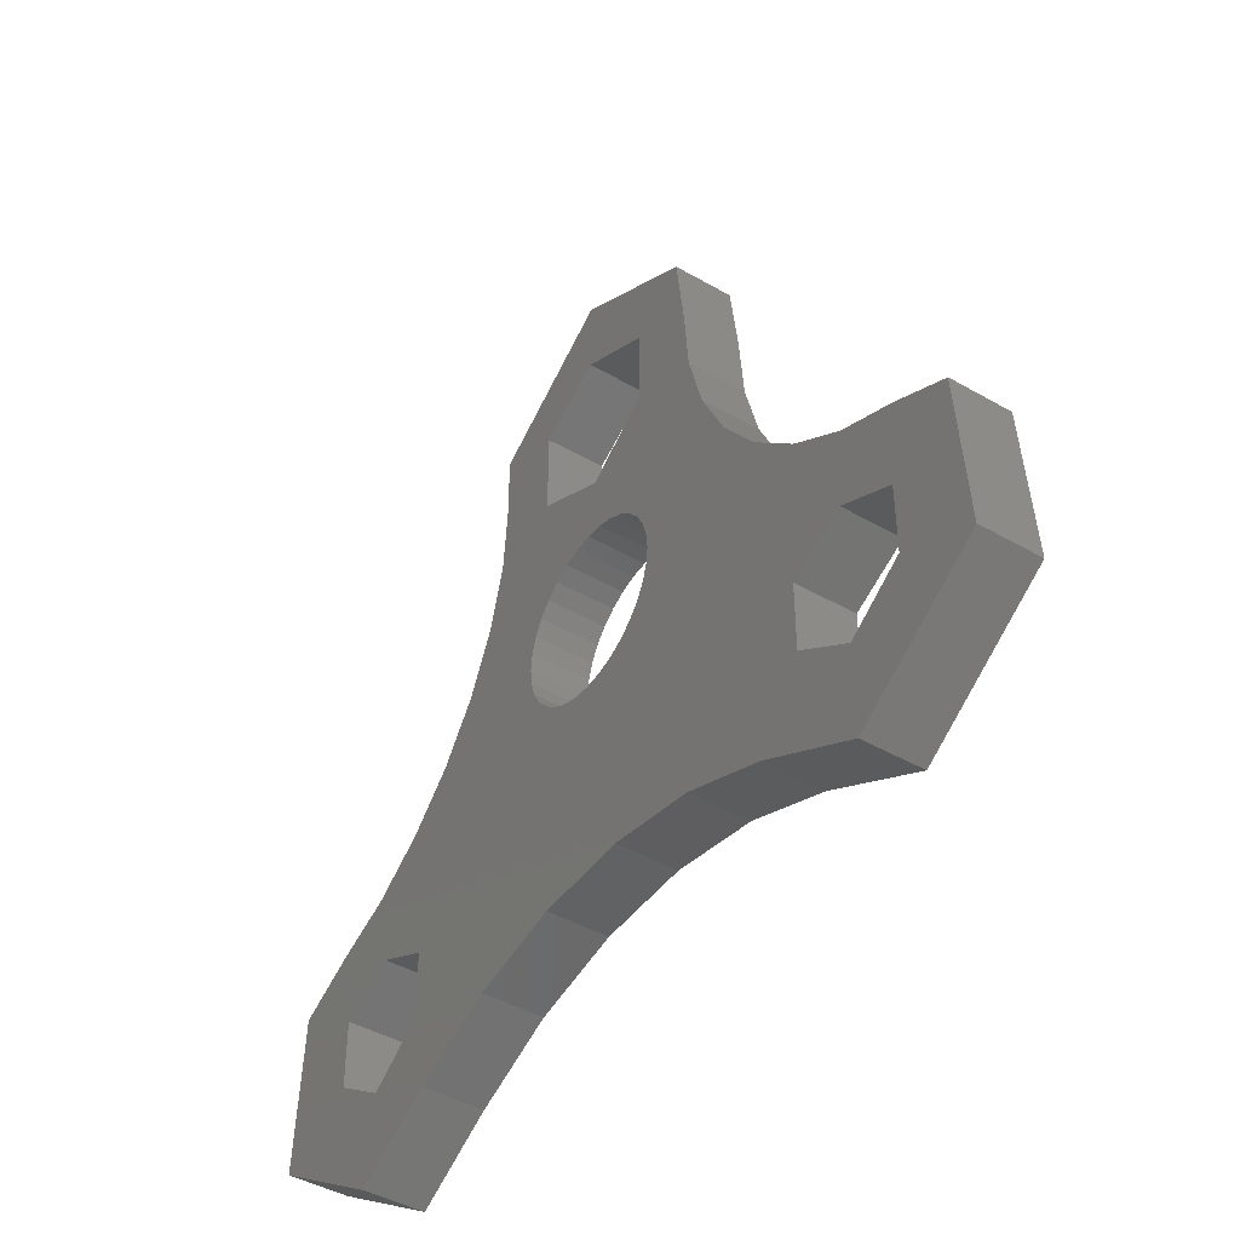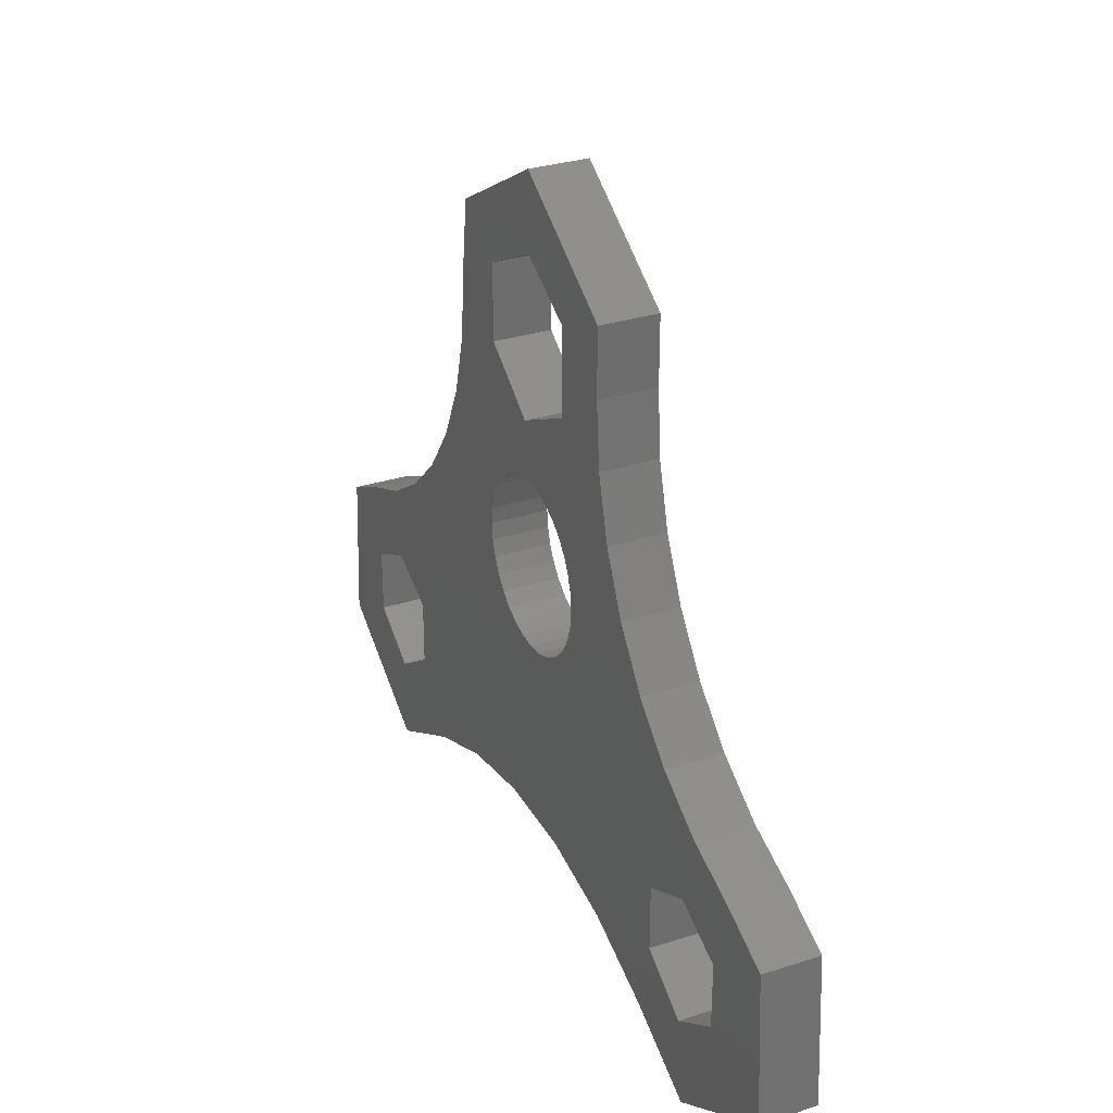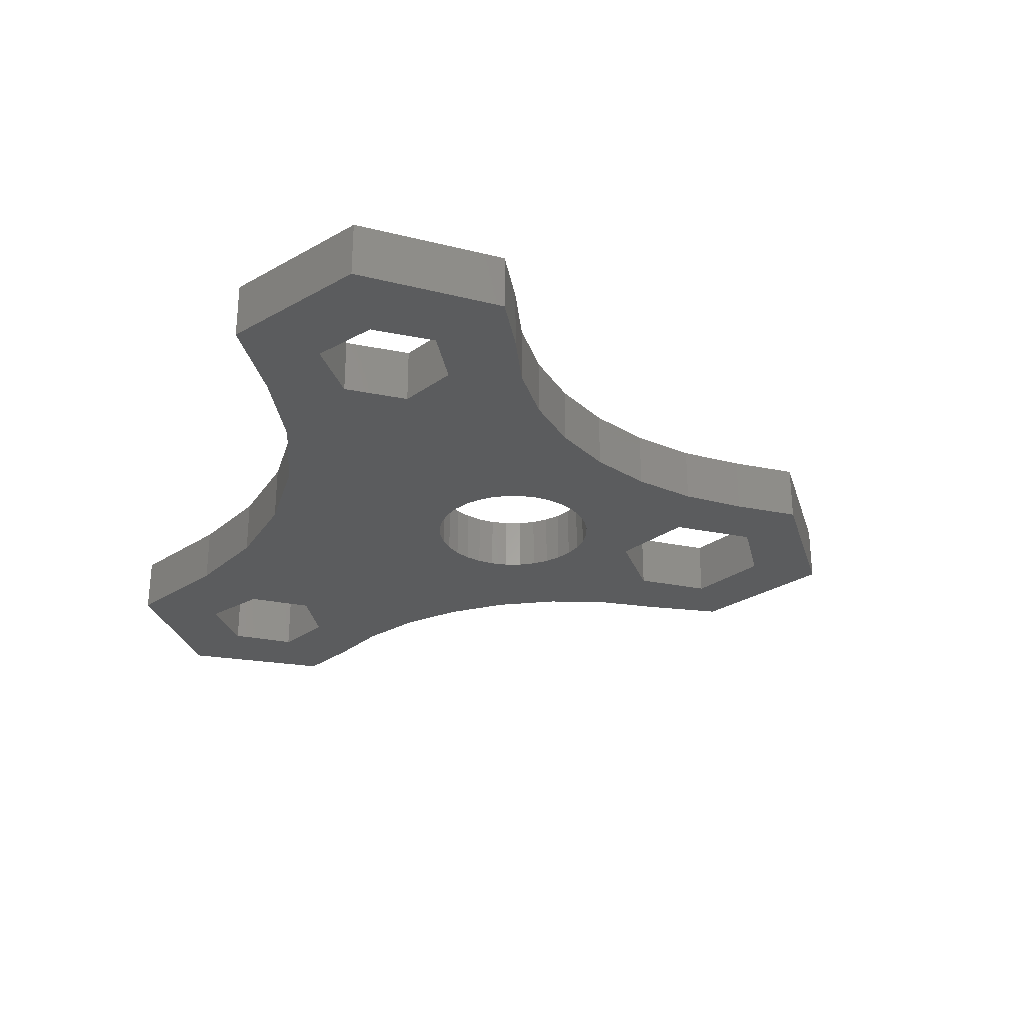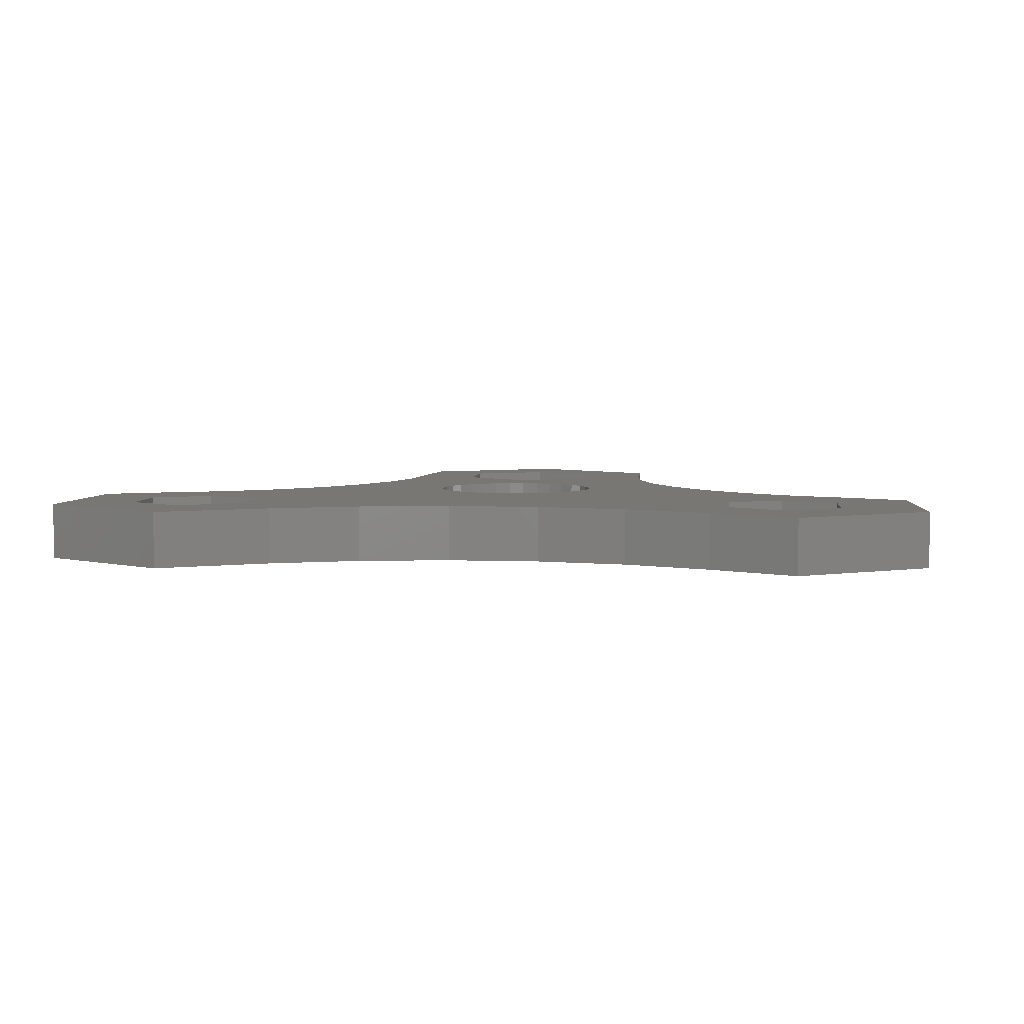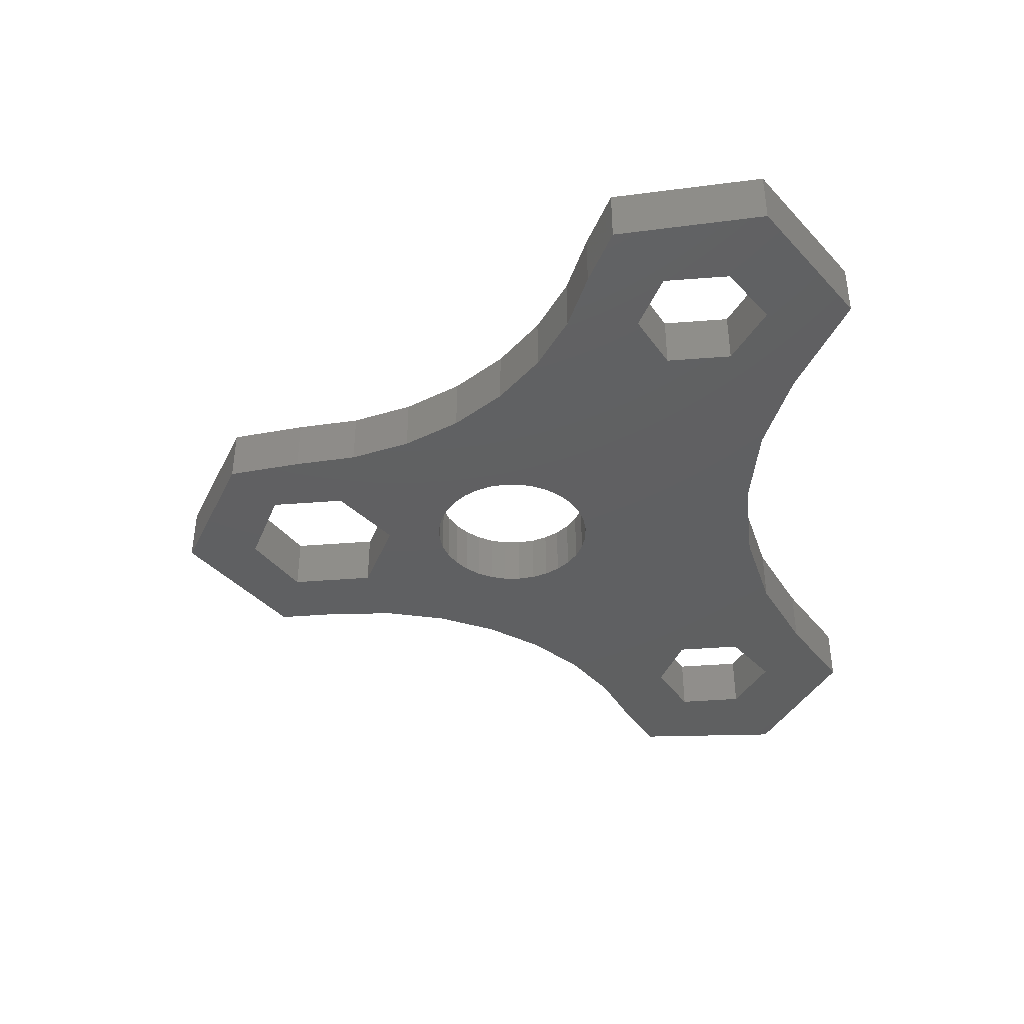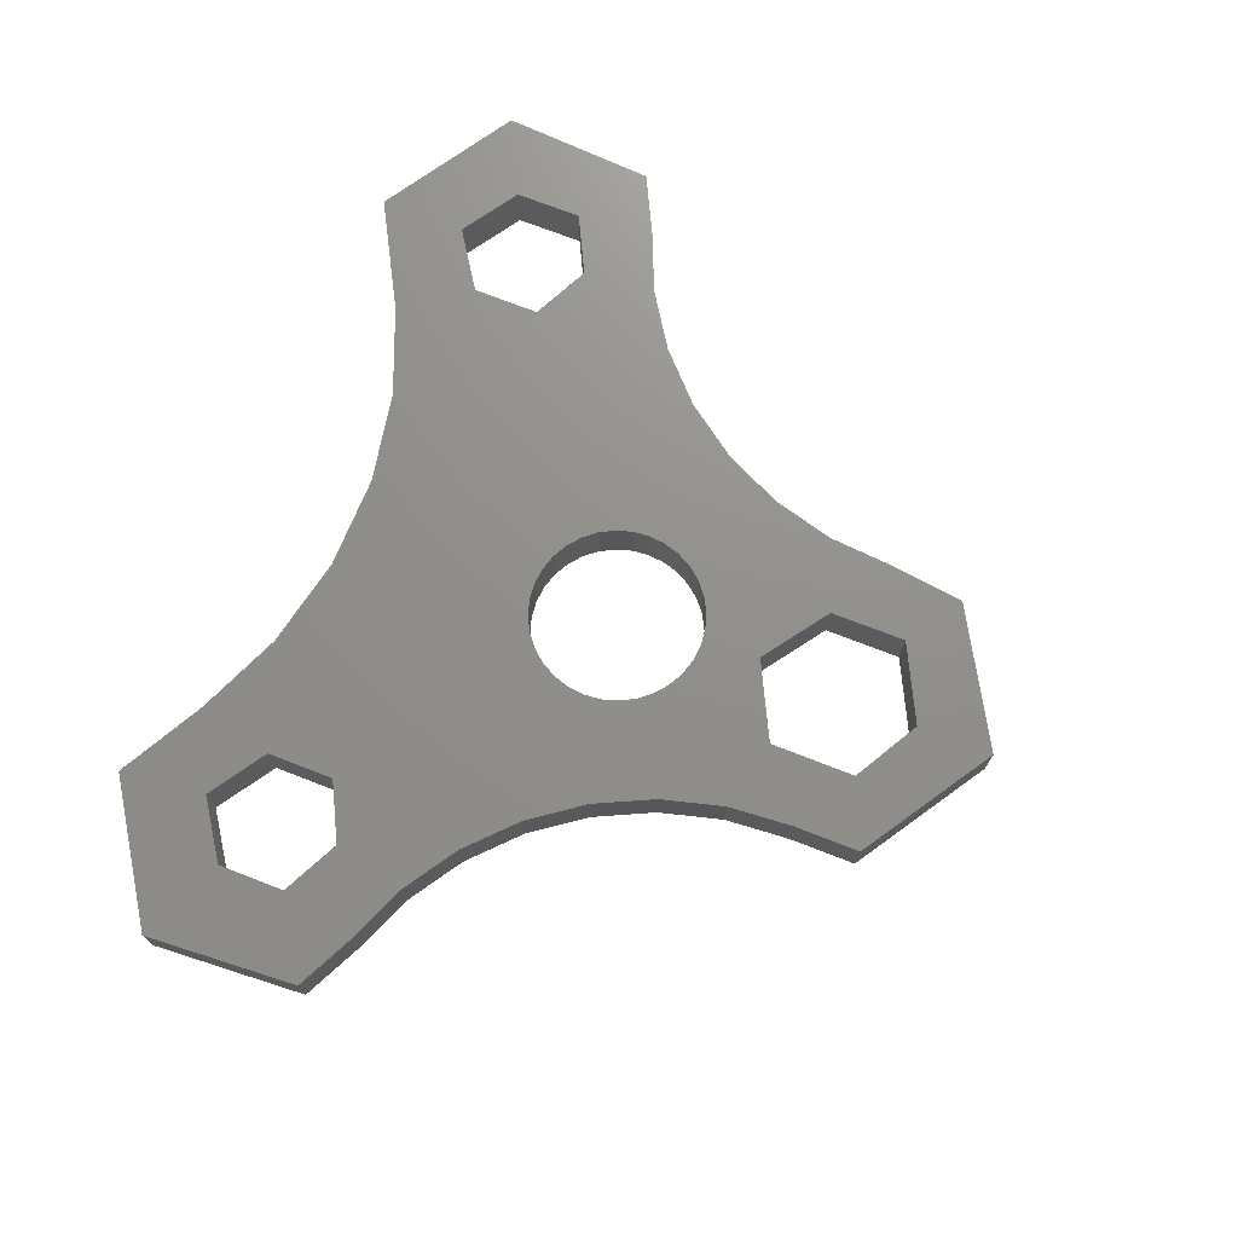
<metadata>
{"format":"stl","ext":"stl","renderer":"f3d","projection":"perspective","resolution":1024,"background":"white","views":[{"elev":-44.3,"azim":-123.9,"up":"+Y"},{"elev":30.5,"azim":64.9,"up":"+Y"},{"elev":-28.5,"azim":73.0,"up":"+Z"},{"elev":4.7,"azim":6.2,"up":"+Z"},{"elev":-40.6,"azim":-84.5,"up":"+Z"},{"elev":72.6,"azim":111.3,"up":"+Z"}]}
</metadata>
<code>
# stl→obj: 162 verts, 336 faces
v -0.3197 -0.09219 0.04688
v -0.2645 -0.1317 0.04688
v -0.2704 -0.07141 0.04688
v -0.3671 -0.1159 0.04688
v -0.06711 0.002549 0.04688
v -0.1868 -0.004989 0.04688
v -0.06574 -0.01131 0.04688
v -0.06574 0.01641 0.04688
v 0.075 0.002549 0.04688
v 0.1868 -0.004989 0.04688
v 0.07363 0.01641 0.04688
v 0.07363 -0.01131 0.04688
v 0.05419 -0.04769 0.04688
v 0.2256 -0.04201 0.04688
v 0.06303 -0.03693 0.04688
v 0.04742 -0.2261 0.04688
v 0.003947 -0.0685 0.04688
v -0.02973 -0.2244 0.04688
v -0.003947 0.121 0.04688
v 0.003947 0.0736 0.04688
v 0.05921 0.1525 0.04688
v -0.2256 -0.04201 0.04688
v -0.2645 -0.2422 0.04688
v -0.1776 -0.2659 0.04688
v -0.1057 -0.2379 0.04688
v 0.2566 -0.1317 0.04688
v 0.3197 -0.09219 0.04688
v 0.2704 -0.07141 0.04688
v 0.04342 -0.05653 0.04688
v 0.03114 -0.06309 0.04688
v 0.01781 -0.06714 0.04688
v 0.2092 -0.1553 0.04688
v -0.05921 0.1604 0.04688
v -0.05921 0.2236 0.04688
v -0.1066 0.2552 0.04688
v -0.1145 0.192 0.04688
v -0.1187 0.1386 0.04688
v -0.2171 -0.2106 0.04688
v -0.2171 -0.1553 0.04688
v 0.3671 -0.1159 0.04688
v 0.3039 -0.1553 0.04688
v 0.3039 -0.2106 0.04688
v 0.375 -0.2422 0.04688
v -0.009914 -0.06714 0.04688
v -0.02324 -0.06309 0.04688
v -0.03553 -0.05653 0.04688
v -0.04629 -0.04769 0.04688
v -0.05513 -0.03693 0.04688
v -0.1325 0.08685 0.04688
v -0.1555 0.03845 0.04688
v -0.05513 0.04202 0.04688
v -0.04629 0.05279 0.04688
v -0.03553 0.06163 0.04688
v -0.02324 0.06819 0.04688
v -0.009914 0.07224 0.04688
v -0.0617 -0.02464 0.04688
v 0.1325 0.08685 0.04688
v 0.1187 0.1386 0.04688
v 0.01781 0.07224 0.04688
v 0.03114 0.06819 0.04688
v 0.04342 0.06163 0.04688
v 0.05419 0.05279 0.04688
v 0.06303 0.04202 0.04688
v 0.1555 0.03845 0.04688
v -0.2645 -0.3132 0.04688
v -0.375 -0.2422 0.04688
v -0.3118 -0.2106 0.04688
v 0.003947 0.3183 0.04688
v 0.003947 0.2552 0.04688
v 0.1145 0.2473 0.04688
v 0.05921 0.2236 0.04688
v 0.1145 0.192 0.04688
v 0.1934 -0.2738 0.04688
v 0.2645 -0.3132 0.04688
v 0.2566 -0.2422 0.04688
v 0.2092 -0.2106 0.04688
v 0.1228 -0.2427 0.04688
v -0.3118 -0.1553 0.04688
v -0.0617 0.02974 0.04688
v 0.06959 0.02974 0.04688
v 0.06959 -0.02464 0.04688
v -0.2704 -0.07141 0
v -0.2645 -0.1317 0
v -0.3197 -0.09219 0
v -0.3671 -0.1159 0
v -0.06574 -0.01131 0
v -0.1868 -0.004989 0
v -0.06711 0.002549 0
v -0.06574 0.01641 0
v 0.07363 0.01641 0
v 0.1868 -0.004989 0
v 0.075 0.002549 0
v 0.07363 -0.01131 0
v 0.06303 -0.03693 0
v 0.2256 -0.04201 0
v 0.05419 -0.04769 0
v -0.02973 -0.2244 0
v 0.003947 -0.0685 0
v 0.04742 -0.2261 0
v 0.05921 0.1525 0
v 0.003947 0.0736 0
v -0.003947 0.121 0
v -0.2256 -0.04201 0
v -0.1057 -0.2379 0
v -0.1776 -0.2659 0
v -0.2645 -0.2422 0
v 0.2566 -0.1317 0
v 0.2092 -0.1553 0
v 0.01781 -0.06714 0
v 0.03114 -0.06309 0
v 0.04342 -0.05653 0
v 0.2704 -0.07141 0
v 0.3197 -0.09219 0
v -0.05921 0.1604 0
v -0.1187 0.1386 0
v -0.1145 0.192 0
v -0.1066 0.2552 0
v -0.05921 0.2236 0
v -0.2171 -0.2106 0
v -0.2171 -0.1553 0
v 0.3671 -0.1159 0
v 0.375 -0.2422 0
v 0.3039 -0.2106 0
v 0.3039 -0.1553 0
v -0.05513 -0.03693 0
v -0.04629 -0.04769 0
v -0.03553 -0.05653 0
v -0.02324 -0.06309 0
v -0.009914 -0.06714 0
v -0.1325 0.08685 0
v -0.009914 0.07224 0
v -0.02324 0.06819 0
v -0.03553 0.06163 0
v -0.04629 0.05279 0
v -0.05513 0.04202 0
v -0.1555 0.03845 0
v -0.0617 -0.02464 0
v 0.1325 0.08685 0
v 0.1555 0.03845 0
v 0.06303 0.04202 0
v 0.05419 0.05279 0
v 0.04342 0.06163 0
v 0.03114 0.06819 0
v 0.01781 0.07224 0
v 0.1187 0.1386 0
v -0.3118 -0.2106 0
v -0.375 -0.2422 0
v -0.2645 -0.3132 0
v 0.1145 0.192 0
v 0.05921 0.2236 0
v 0.1145 0.2473 0
v 0.003947 0.2552 0
v 0.003947 0.3183 0
v 0.2566 -0.2422 0
v 0.2645 -0.3132 0
v 0.1934 -0.2738 0
v 0.1228 -0.2427 0
v 0.2092 -0.2106 0
v -0.3118 -0.1553 0
v -0.0617 0.02974 0
v 0.06959 0.02974 0
v 0.06959 -0.02464 0
f 1 2 3
f 1 4 2
f 5 6 7
f 5 8 6
f 9 10 11
f 9 12 10
f 13 14 15
f 16 17 18
f 19 20 21
f 2 22 3
f 23 24 25
f 26 27 28
f 26 28 14
f 26 14 13
f 26 13 29
f 26 29 30
f 26 30 31
f 26 31 17
f 26 17 32
f 33 34 35
f 33 35 36
f 33 36 37
f 33 37 19
f 38 23 25
f 38 25 18
f 38 18 17
f 38 17 39
f 40 27 26
f 40 26 41
f 40 41 42
f 40 42 43
f 39 17 44
f 39 44 45
f 39 45 46
f 39 46 47
f 39 47 48
f 39 48 22
f 39 22 2
f 49 50 51
f 49 51 52
f 49 52 53
f 49 53 54
f 49 54 55
f 49 55 20
f 49 20 19
f 49 19 37
f 22 48 56
f 22 56 7
f 22 7 6
f 57 58 21
f 57 21 20
f 57 20 59
f 57 59 60
f 57 60 61
f 57 61 62
f 57 62 63
f 57 63 64
f 65 24 66
f 66 24 23
f 66 23 67
f 35 34 68
f 68 34 69
f 68 69 70
f 70 69 71
f 70 71 72
f 72 71 21
f 72 21 58
f 73 74 75
f 75 74 43
f 75 43 42
f 32 17 76
f 76 17 16
f 76 16 75
f 75 16 77
f 75 77 73
f 66 67 4
f 4 67 78
f 4 78 2
f 6 8 50
f 50 8 79
f 50 79 51
f 11 10 80
f 80 10 64
f 80 64 63
f 10 12 14
f 14 12 81
f 14 81 15
f 82 83 84
f 83 85 84
f 86 87 88
f 87 89 88
f 90 91 92
f 91 93 92
f 94 95 96
f 97 98 99
f 100 101 102
f 82 103 83
f 104 105 106
f 107 108 98
f 107 98 109
f 107 109 110
f 107 110 111
f 107 111 96
f 107 96 95
f 107 95 112
f 107 112 113
f 114 102 115
f 114 115 116
f 114 116 117
f 114 117 118
f 119 120 98
f 119 98 97
f 119 97 104
f 119 104 106
f 121 122 123
f 121 123 124
f 121 124 107
f 121 107 113
f 120 83 103
f 120 103 125
f 120 125 126
f 120 126 127
f 120 127 128
f 120 128 129
f 120 129 98
f 130 115 102
f 130 102 101
f 130 101 131
f 130 131 132
f 130 132 133
f 130 133 134
f 130 134 135
f 130 135 136
f 103 87 86
f 103 86 137
f 103 137 125
f 138 139 140
f 138 140 141
f 138 141 142
f 138 142 143
f 138 143 144
f 138 144 101
f 138 101 100
f 138 100 145
f 146 106 147
f 147 106 105
f 147 105 148
f 145 100 149
f 149 100 150
f 149 150 151
f 151 150 152
f 151 152 153
f 153 152 118
f 153 118 117
f 123 122 154
f 154 122 155
f 154 155 156
f 156 157 154
f 154 157 99
f 154 99 158
f 158 99 98
f 158 98 108
f 83 159 85
f 85 159 146
f 85 146 147
f 135 160 136
f 136 160 89
f 136 89 87
f 140 139 161
f 161 139 91
f 161 91 90
f 94 162 95
f 95 162 93
f 95 93 91
f 32 76 108
f 108 76 158
f 76 75 158
f 158 75 154
f 75 42 154
f 154 42 123
f 42 41 123
f 123 41 124
f 41 26 124
f 124 26 107
f 26 32 107
f 107 32 108
f 33 19 114
f 114 19 102
f 19 21 102
f 102 21 100
f 21 71 100
f 100 71 150
f 71 69 150
f 150 69 152
f 69 34 152
f 152 34 118
f 34 33 118
f 118 33 114
f 67 23 146
f 146 23 106
f 23 38 106
f 106 38 119
f 38 39 119
f 119 39 120
f 39 2 120
f 120 2 83
f 2 78 83
f 83 78 159
f 78 67 159
f 159 67 146
f 101 55 131
f 131 55 54
f 131 54 132
f 132 54 53
f 132 53 133
f 133 53 52
f 133 52 134
f 134 52 51
f 134 51 135
f 135 51 79
f 135 79 160
f 160 79 8
f 160 8 89
f 89 8 5
f 89 5 88
f 55 101 20
f 20 101 144
f 20 144 59
f 59 144 143
f 59 143 60
f 60 143 142
f 60 142 61
f 61 142 141
f 61 141 62
f 62 141 140
f 62 140 63
f 63 140 161
f 63 161 80
f 80 161 90
f 80 90 11
f 11 90 92
f 11 92 9
f 98 31 109
f 109 31 30
f 109 30 110
f 110 30 29
f 110 29 111
f 111 29 13
f 111 13 96
f 96 13 15
f 96 15 94
f 94 15 81
f 94 81 162
f 162 81 12
f 162 12 93
f 93 12 9
f 93 9 92
f 31 98 17
f 17 98 129
f 17 129 44
f 44 129 128
f 44 128 45
f 45 128 127
f 45 127 46
f 46 127 126
f 46 126 47
f 47 126 125
f 47 125 48
f 48 125 137
f 48 137 56
f 56 137 86
f 56 86 7
f 7 86 88
f 7 88 5
f 4 85 66
f 66 85 147
f 1 84 4
f 4 84 85
f 136 49 130
f 130 49 37
f 130 37 115
f 115 37 36
f 115 36 116
f 49 136 50
f 50 136 87
f 50 87 6
f 6 87 103
f 6 103 22
f 22 103 82
f 22 82 3
f 3 82 84
f 3 84 1
f 35 117 36
f 36 117 116
f 68 153 35
f 35 153 117
f 70 151 68
f 68 151 153
f 72 149 70
f 70 149 151
f 91 14 95
f 95 14 28
f 95 28 112
f 112 28 27
f 112 27 113
f 14 91 10
f 10 91 139
f 10 139 64
f 64 139 138
f 64 138 57
f 57 138 145
f 57 145 58
f 58 145 149
f 58 149 72
f 40 121 27
f 27 121 113
f 43 122 40
f 40 122 121
f 74 155 43
f 43 155 122
f 73 156 74
f 74 156 155
f 97 25 104
f 104 25 24
f 104 24 105
f 25 97 18
f 18 97 99
f 18 99 16
f 16 99 157
f 16 157 77
f 77 157 156
f 77 156 73
f 65 148 24
f 24 148 105
f 66 147 65
f 65 147 148

</code>
